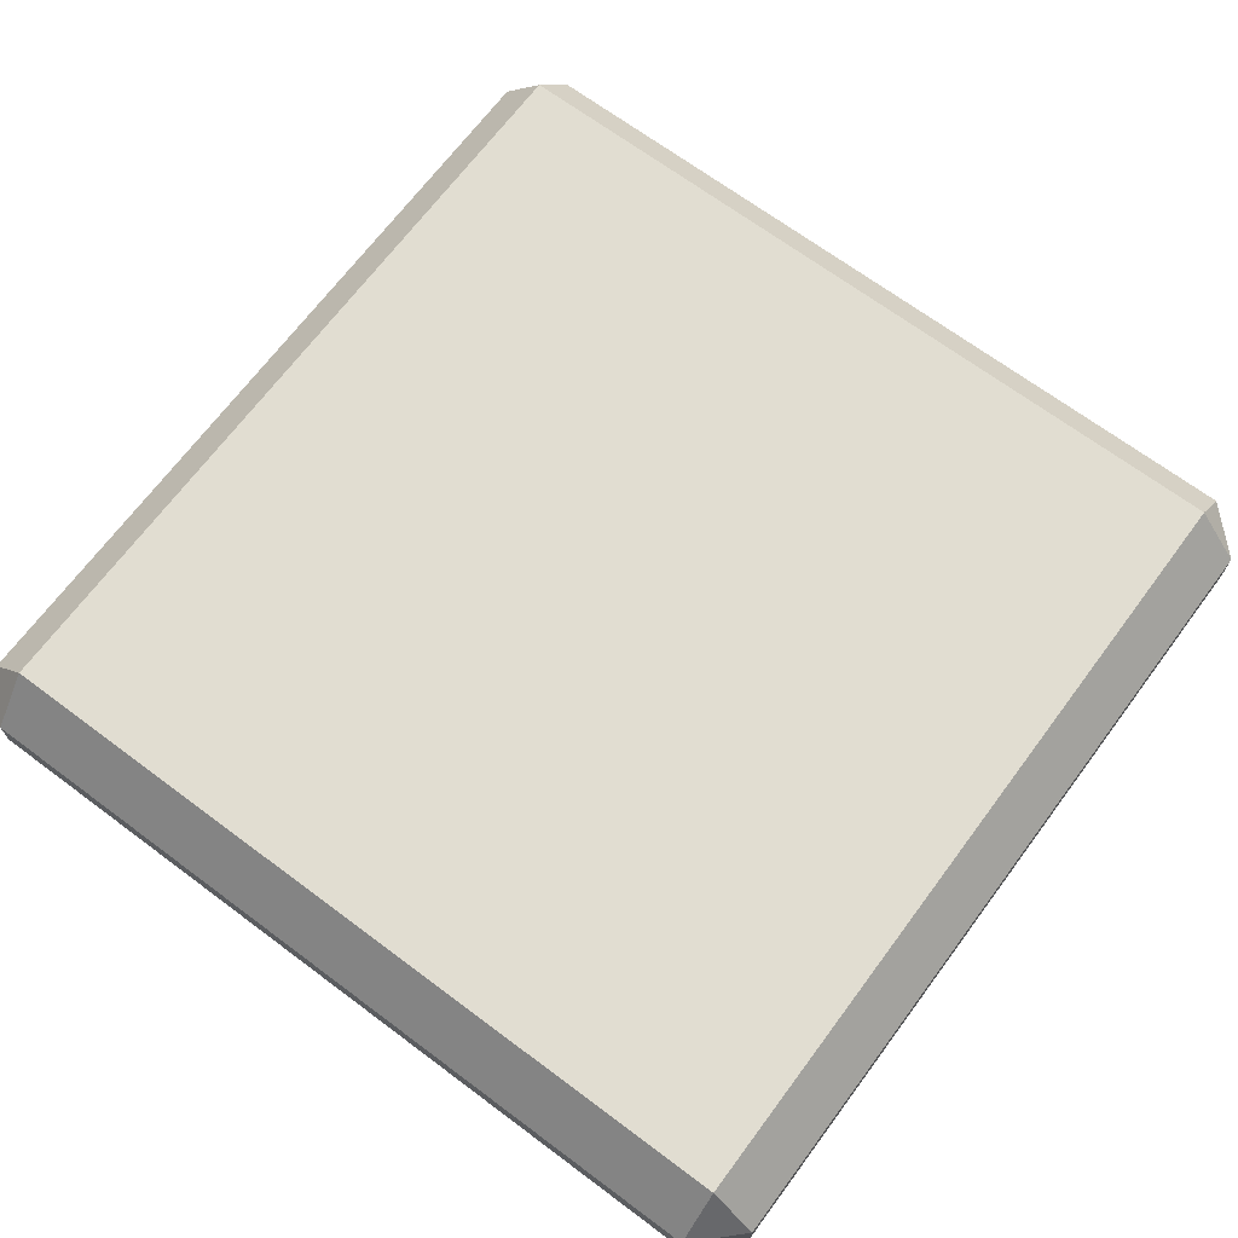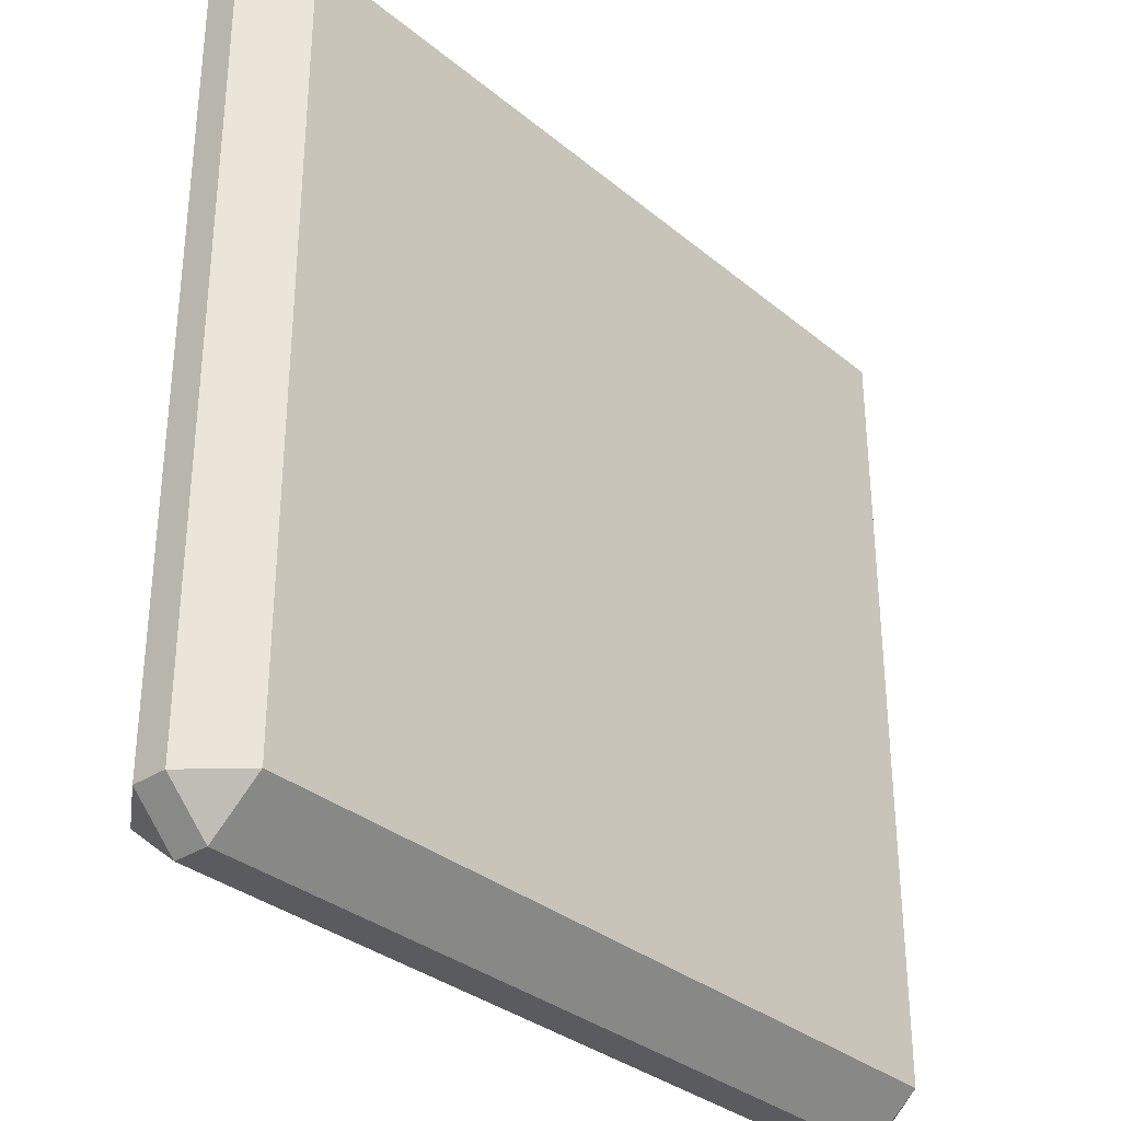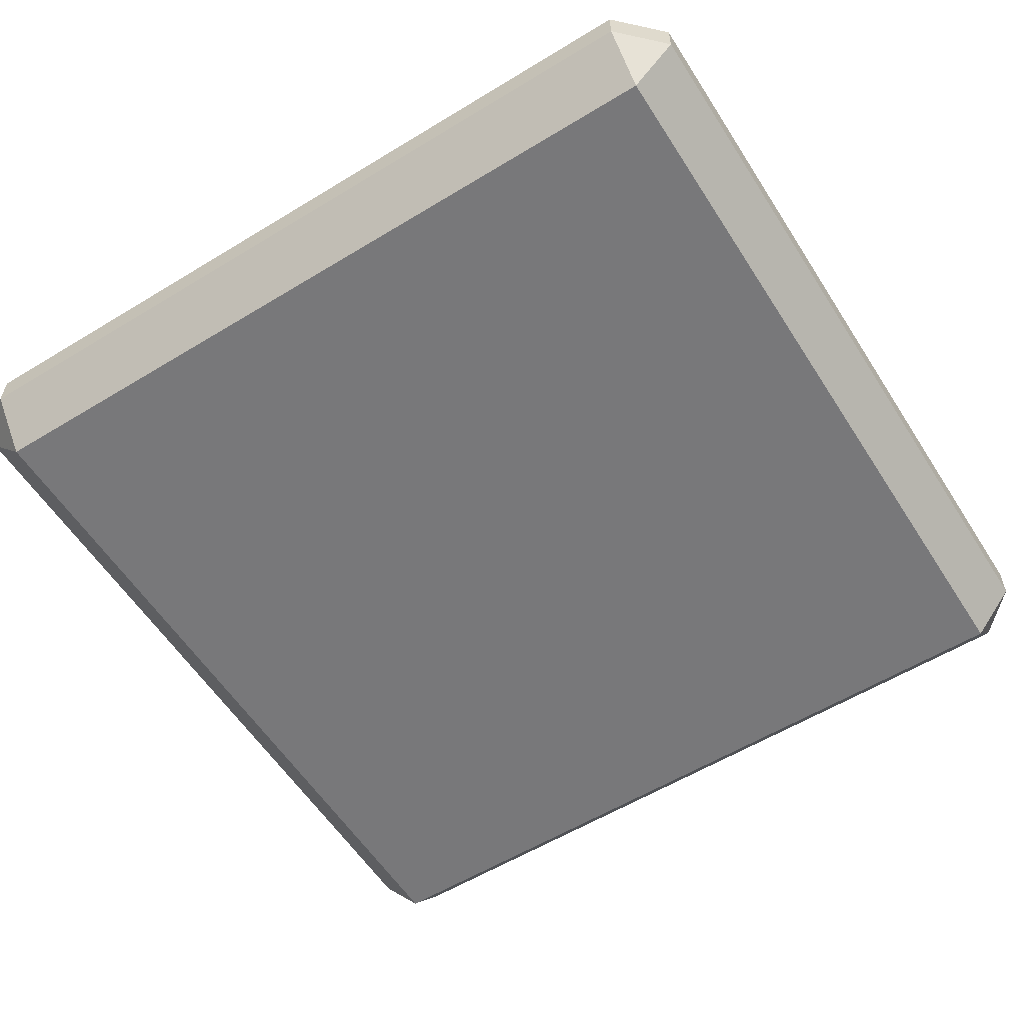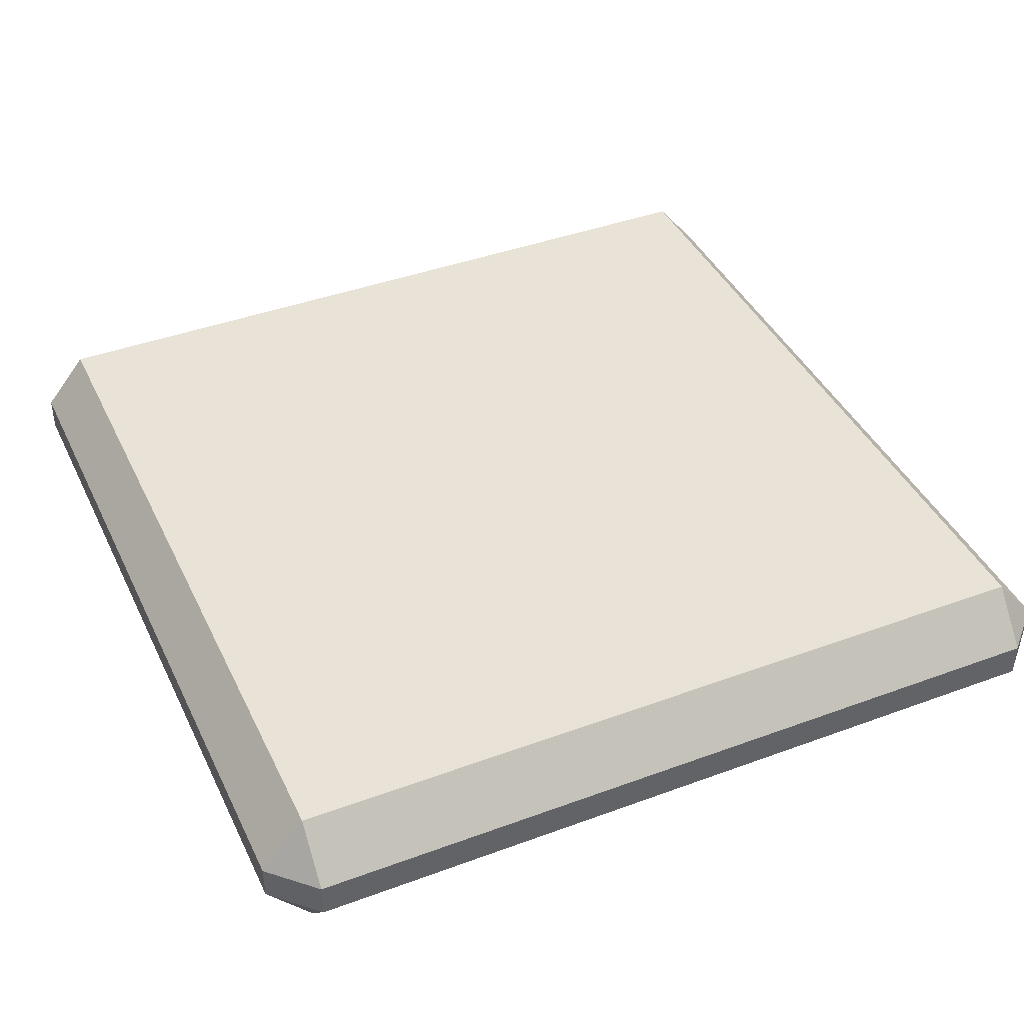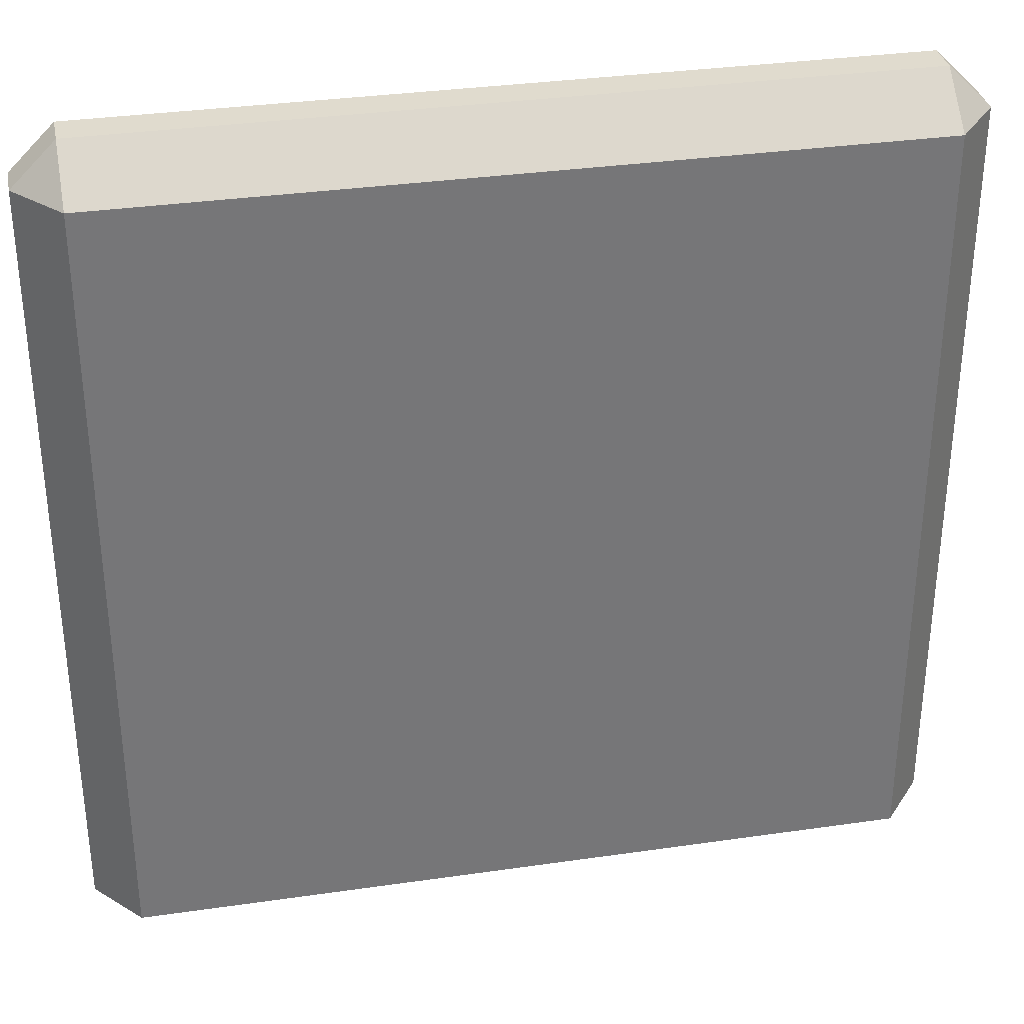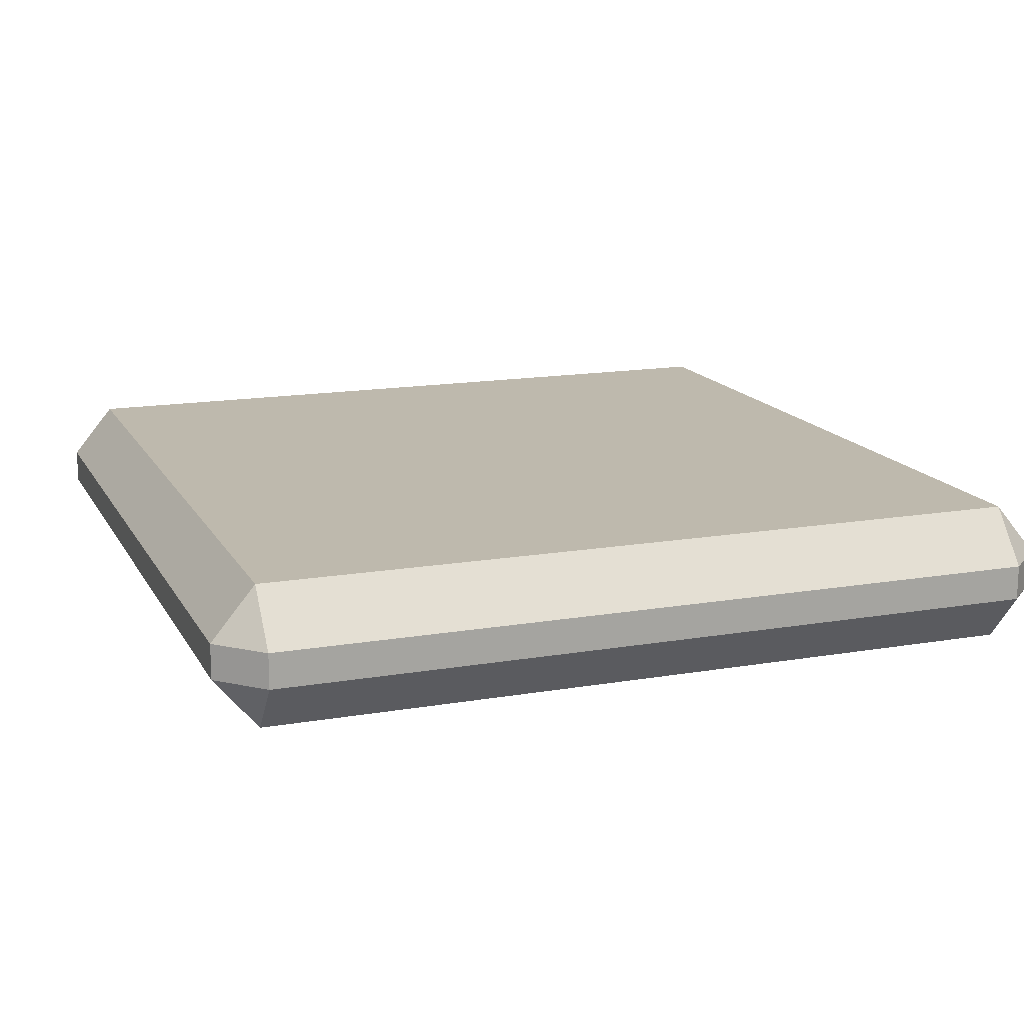
<metadata>
{"format":"obj","ext":"obj","renderer":"f3d","projection":"perspective","resolution":1024,"background":"white","views":[{"elev":68.8,"azim":126.7,"up":"+Y"},{"elev":-32.9,"azim":131.5,"up":"+Z"},{"elev":-57.6,"azim":-57.7,"up":"+Y"},{"elev":41.5,"azim":-114.1,"up":"+Y"},{"elev":33.5,"azim":168.8,"up":"+Z"},{"elev":15.3,"azim":159.9,"up":"+Y"}]}
</metadata>
<code>
o TableTop_Plane
v -0.9 1.199 -1
v -1 1.199 -0.9
v -0.9 1.319 -0.9
v 0.9 1.199 -1
v 1 1.199 -0.9
v 0.9 1.319 -0.9
v -0.9 1.199 1
v -1 1.199 0.9
v 0.9 1.199 1
v 1 1.199 0.9
v 0.9 1.319 0.9
v -0.9 1.119 -1
v -1 1.119 -0.9
v -0.9 0.9988 -0.9
v 0.9 1.119 -1
v 1 1.119 -0.9
v 0.9 0.9988 -0.9
v -0.9 1.119 1
v -1 1.119 0.9
v -0.9 0.9988 0.9
v 0.9 1.119 1
v 1 1.119 0.9
v 0.9 0.9988 0.9
v -0.9 1.319 0.9
v -0.9 1.319 0.9
f 1 2 3
f 4 6 5
f 23 20 14 17
f 7 24 8
f 25 11 6 3
f 17 14 12 15
f 9 10 11
f 10 9 21 22
f 5 16 15 4
f 1 3 6 4
f 12 14 13
f 19 13 14 20
f 12 1 4 15
f 15 16 17
f 22 16 5 10
f 8 19 18 7
f 21 9 7 18
f 18 19 20
f 19 8 2 13
f 2 1 12 13
f 23 21 18 20
f 21 23 22
f 5 6 11 10
f 17 16 22 23
f 3 2 8 25
f 7 9 11 25 24

</code>
